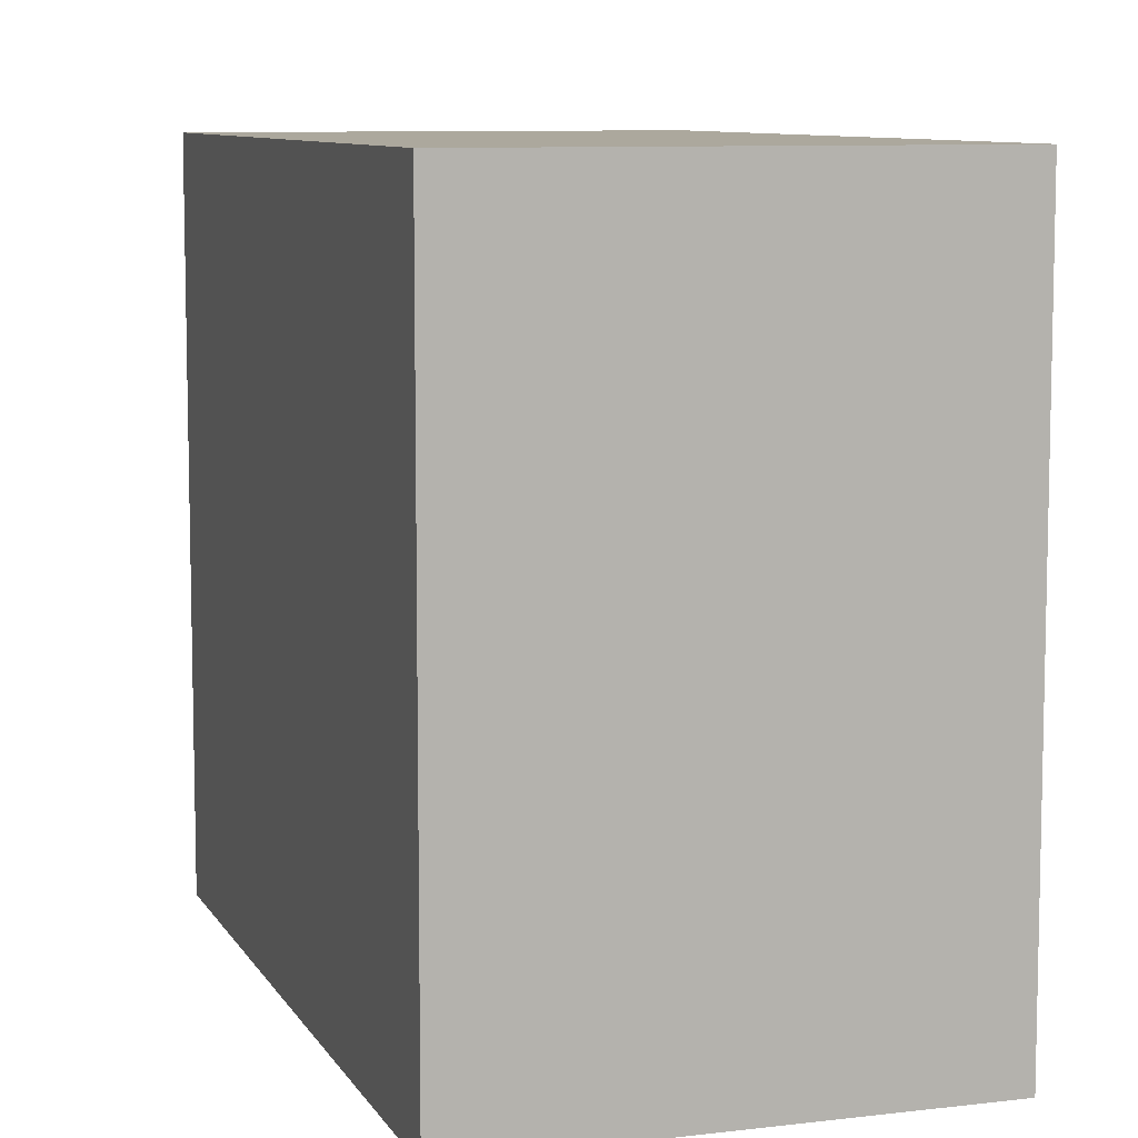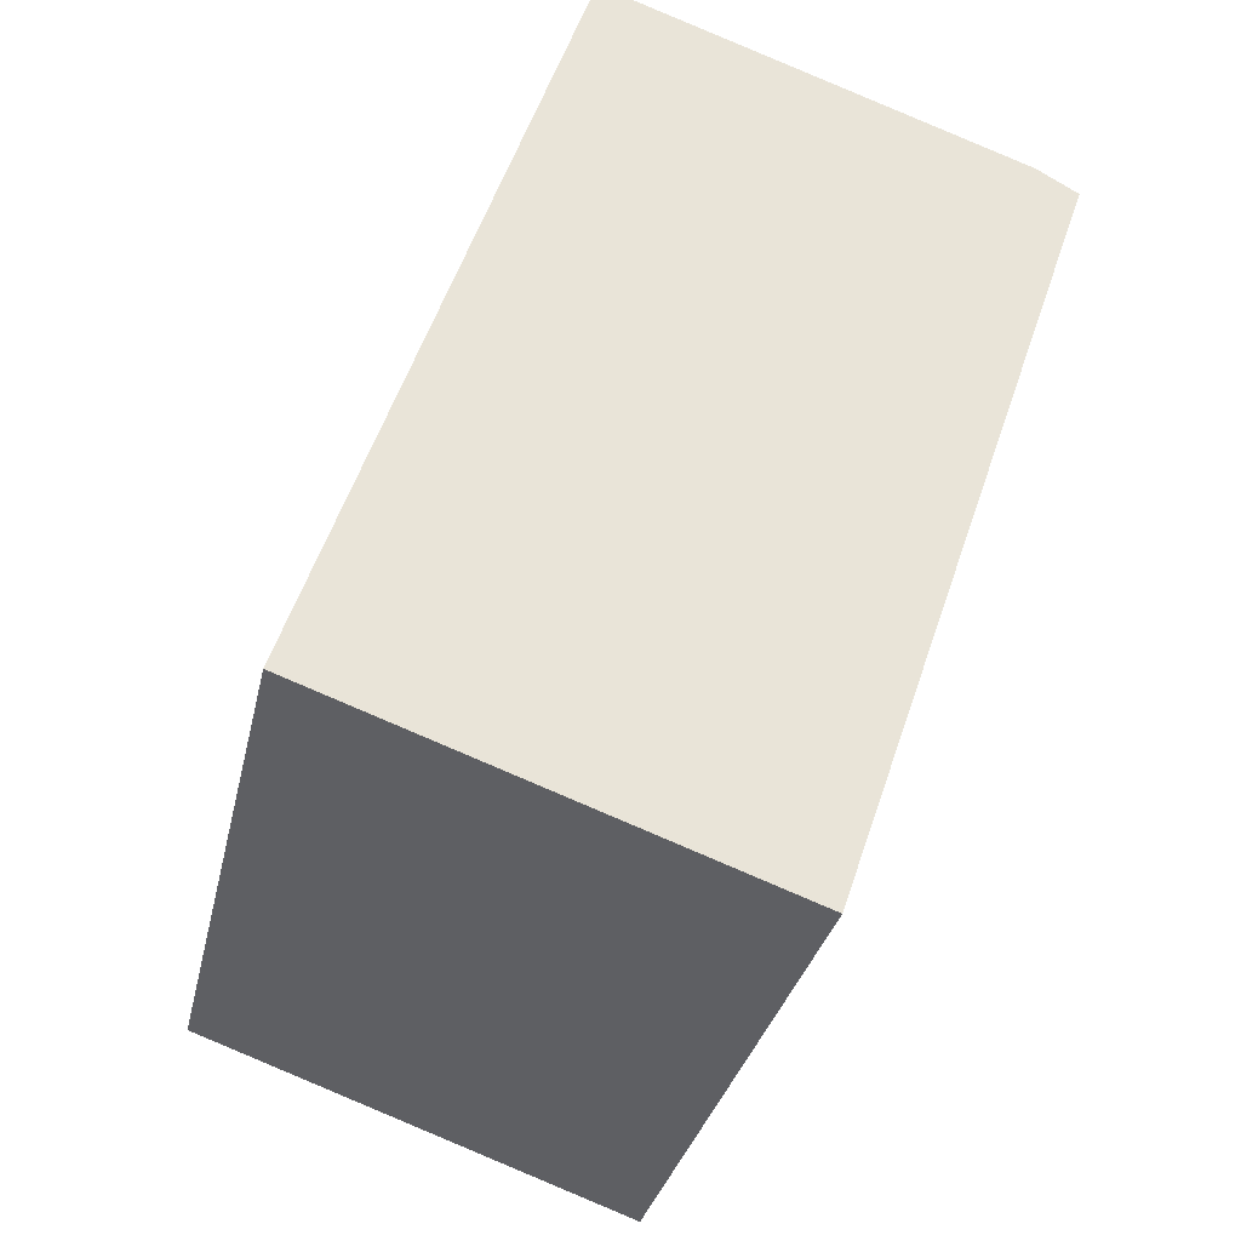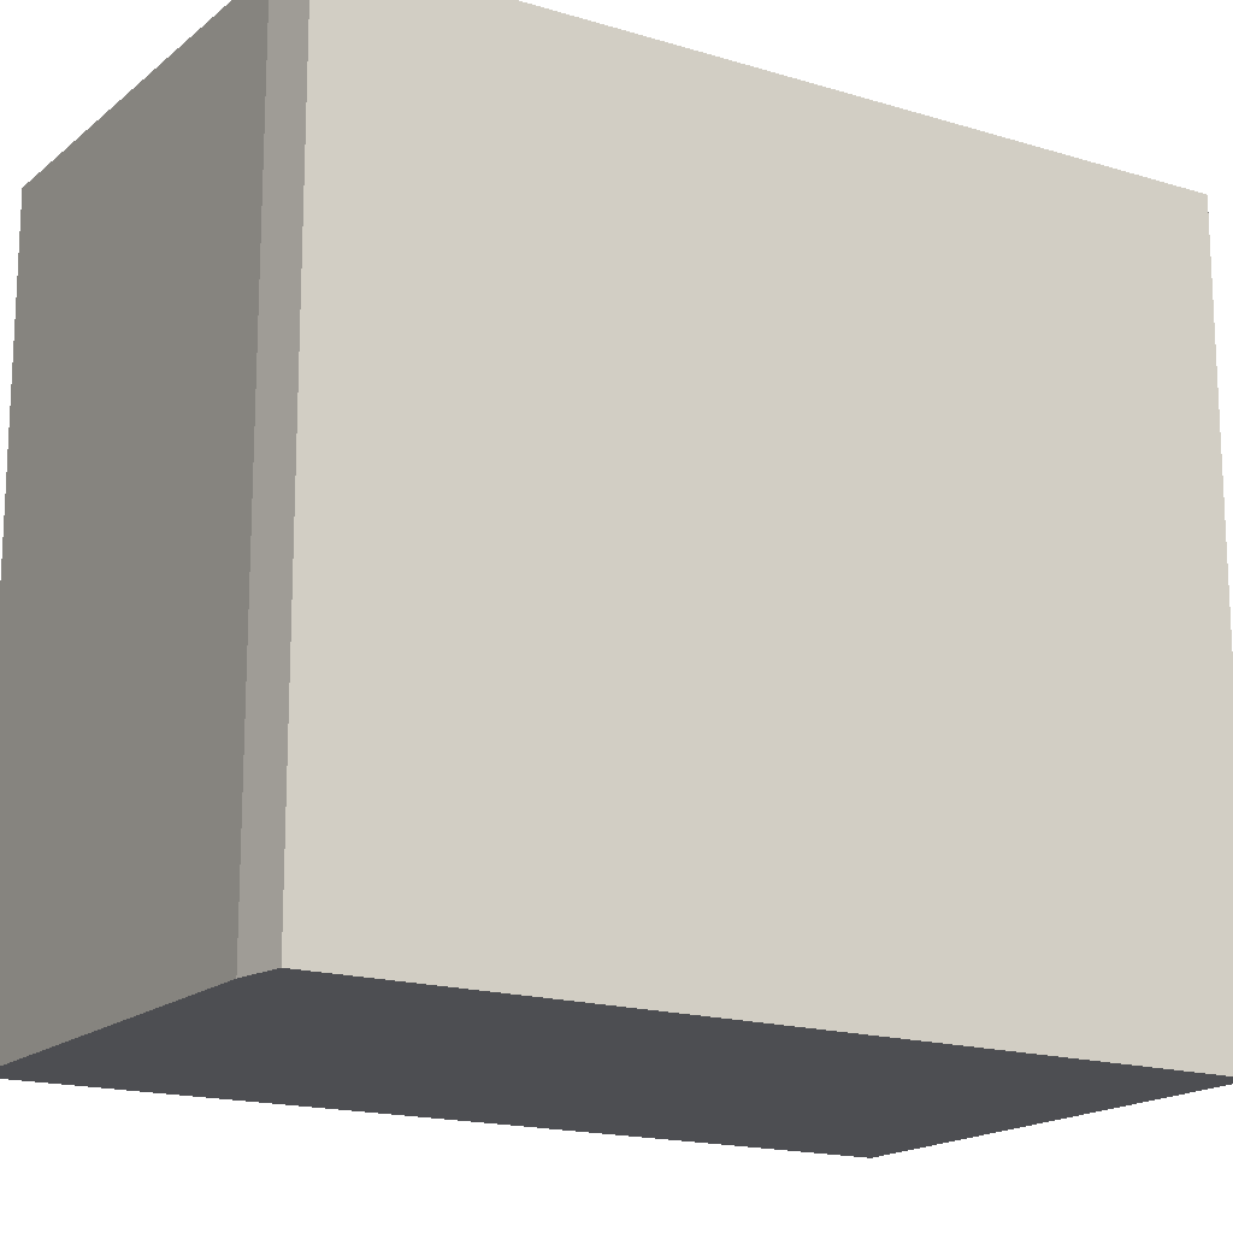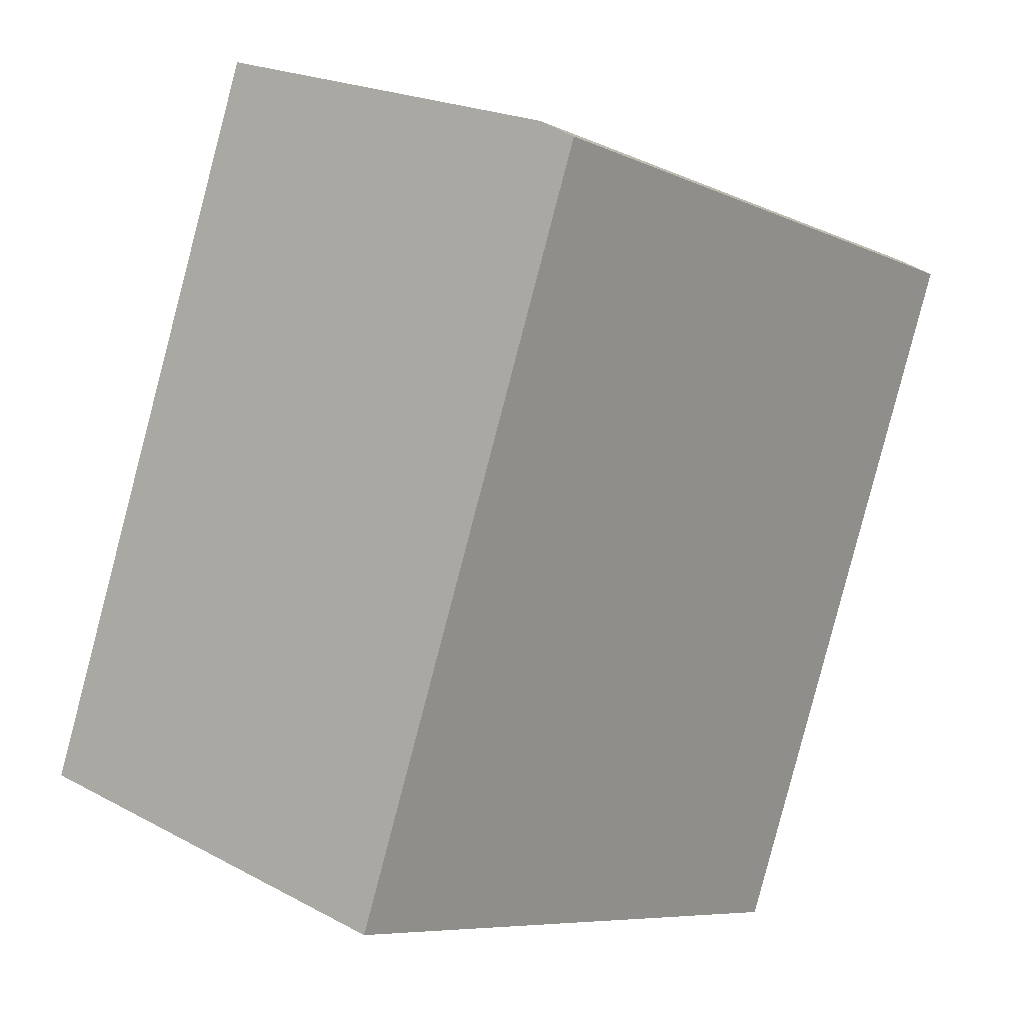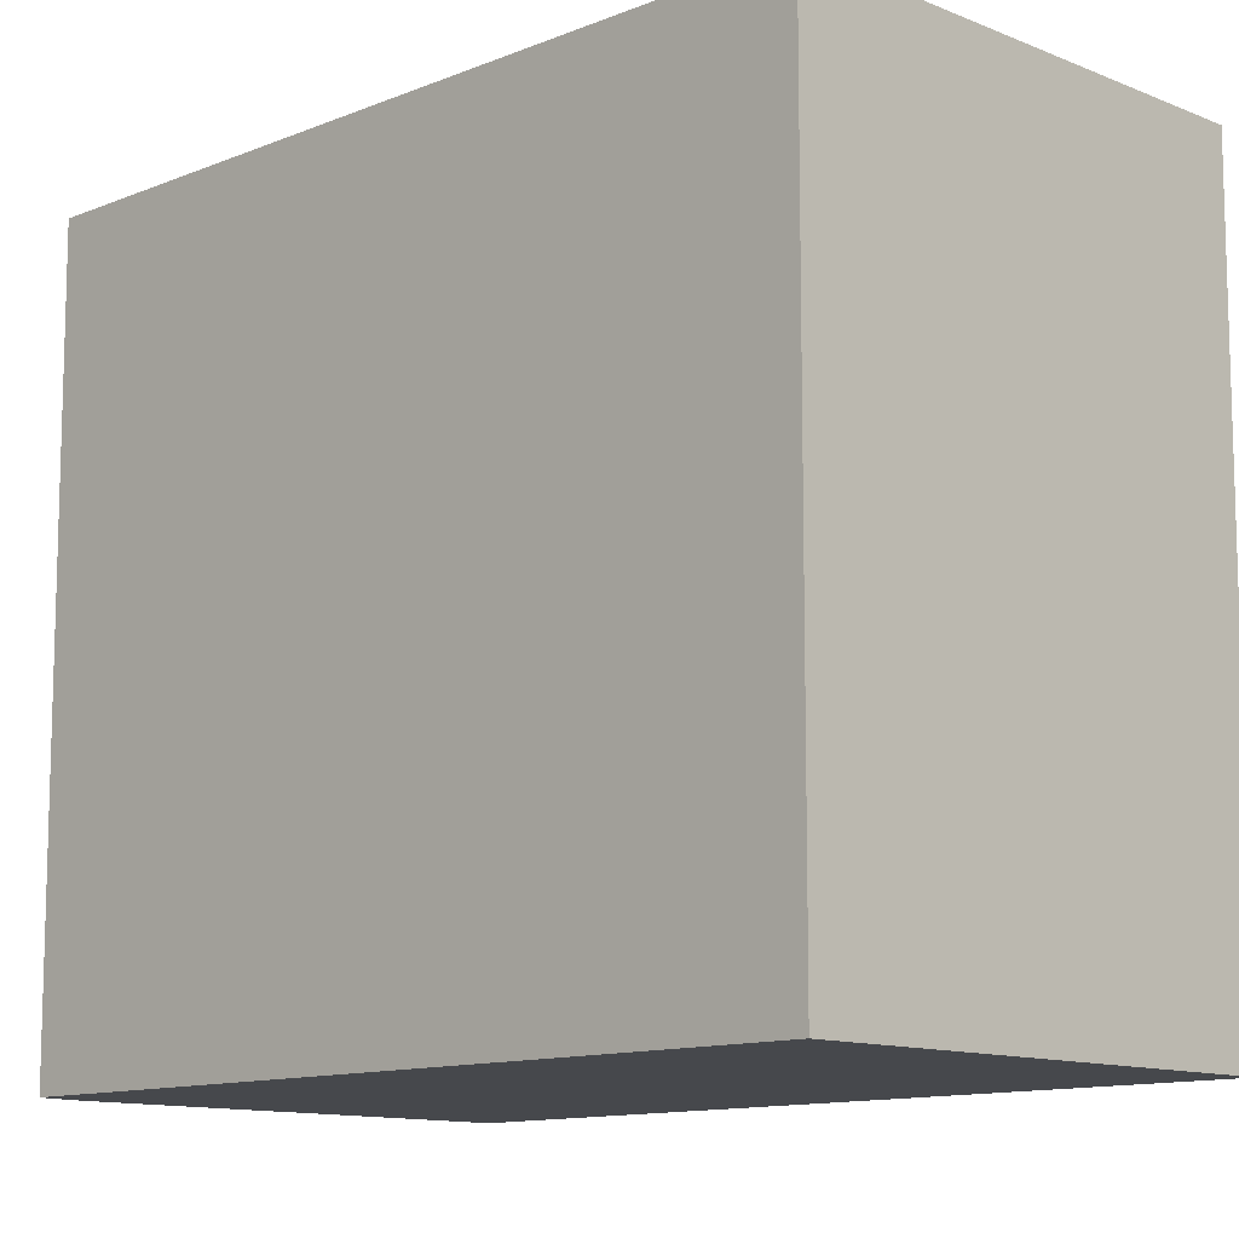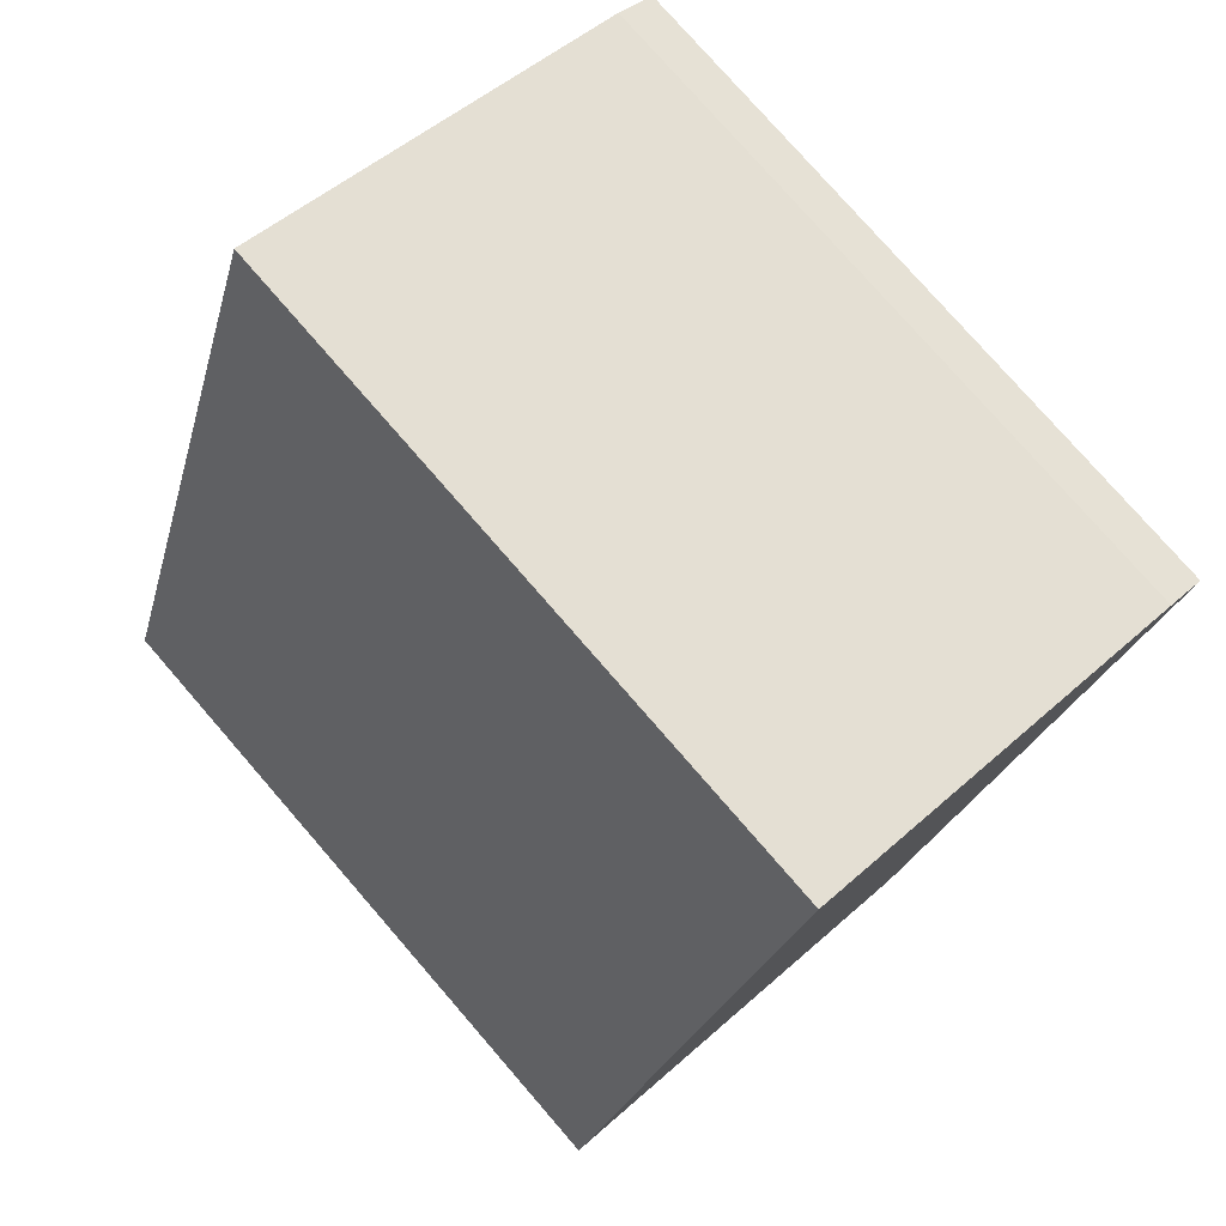
<metadata>
{"format":"obj","ext":"obj","renderer":"f3d","projection":"perspective","resolution":1024,"background":"white","views":[{"elev":8.6,"azim":-179.0,"up":"+Y"},{"elev":-31.5,"azim":-12.2,"up":"+Z"},{"elev":-17.1,"azim":77.3,"up":"+Y"},{"elev":-7.6,"azim":38.3,"up":"+Z"},{"elev":-11.5,"azim":154.0,"up":"+Y"},{"elev":77.9,"azim":-41.0,"up":"+Z"}]}
</metadata>
<code>
v  0 3.251 1.991e-16
v  3.255 3.251 2.727
v  2.068 3.251 -0.734
v  1.176 3.251 3.498
v  3.069 3.251 2.833
v  3.255 -1.67e-16 2.727
v  2.068 4.494e-17 -0.734
v  0 0 0
v  1.176 -2.142e-16 3.498
v  3.069 -1.735e-16 2.833
g defaultobject
f 1 2 3
f 2 1 4
f 2 4 5
f 6 3 2
f 3 6 7
f 7 1 3
f 1 7 8
f 8 4 1
f 4 8 9
f 10 2 5
f 2 10 6
f 9 5 4
f 5 9 10
f 6 8 7
f 8 6 10
f 8 10 9

</code>
